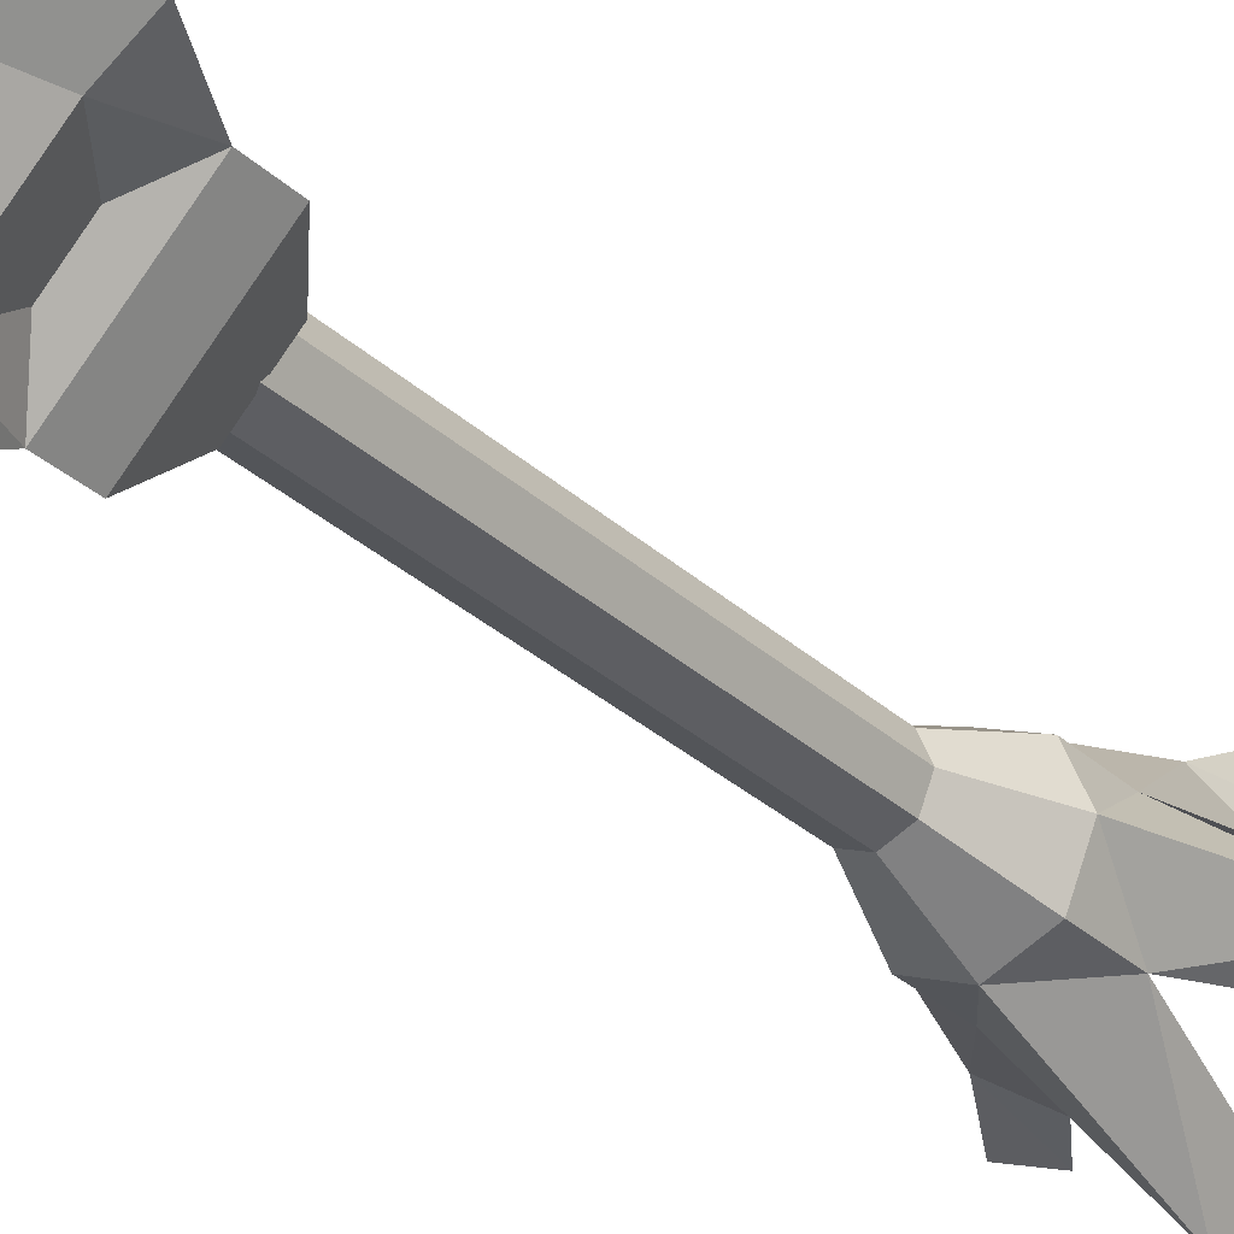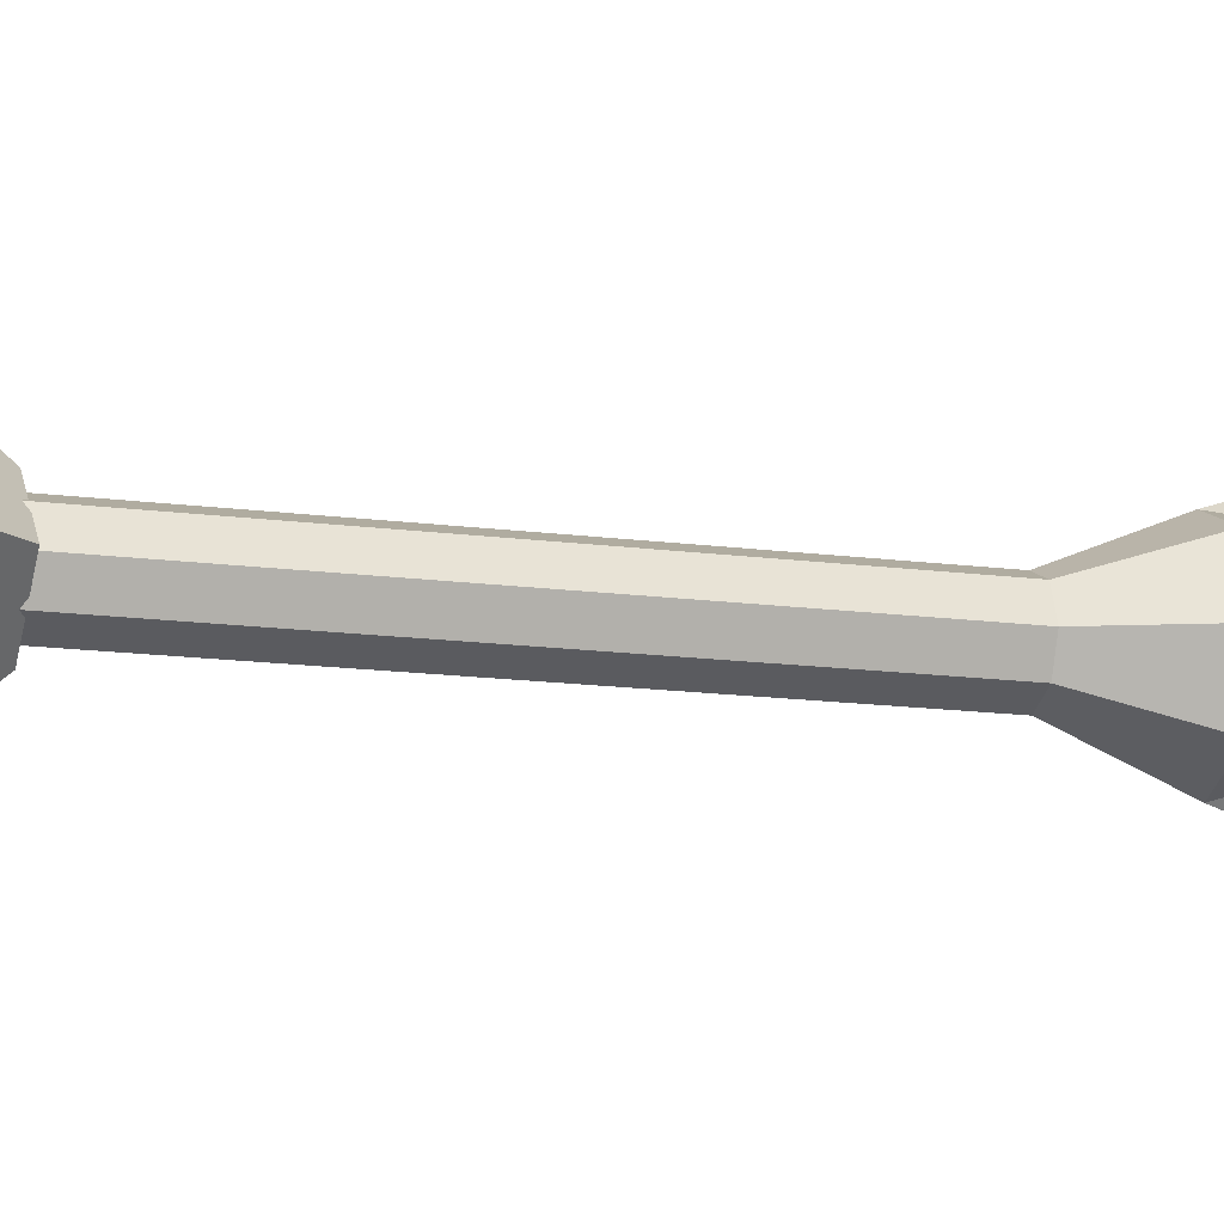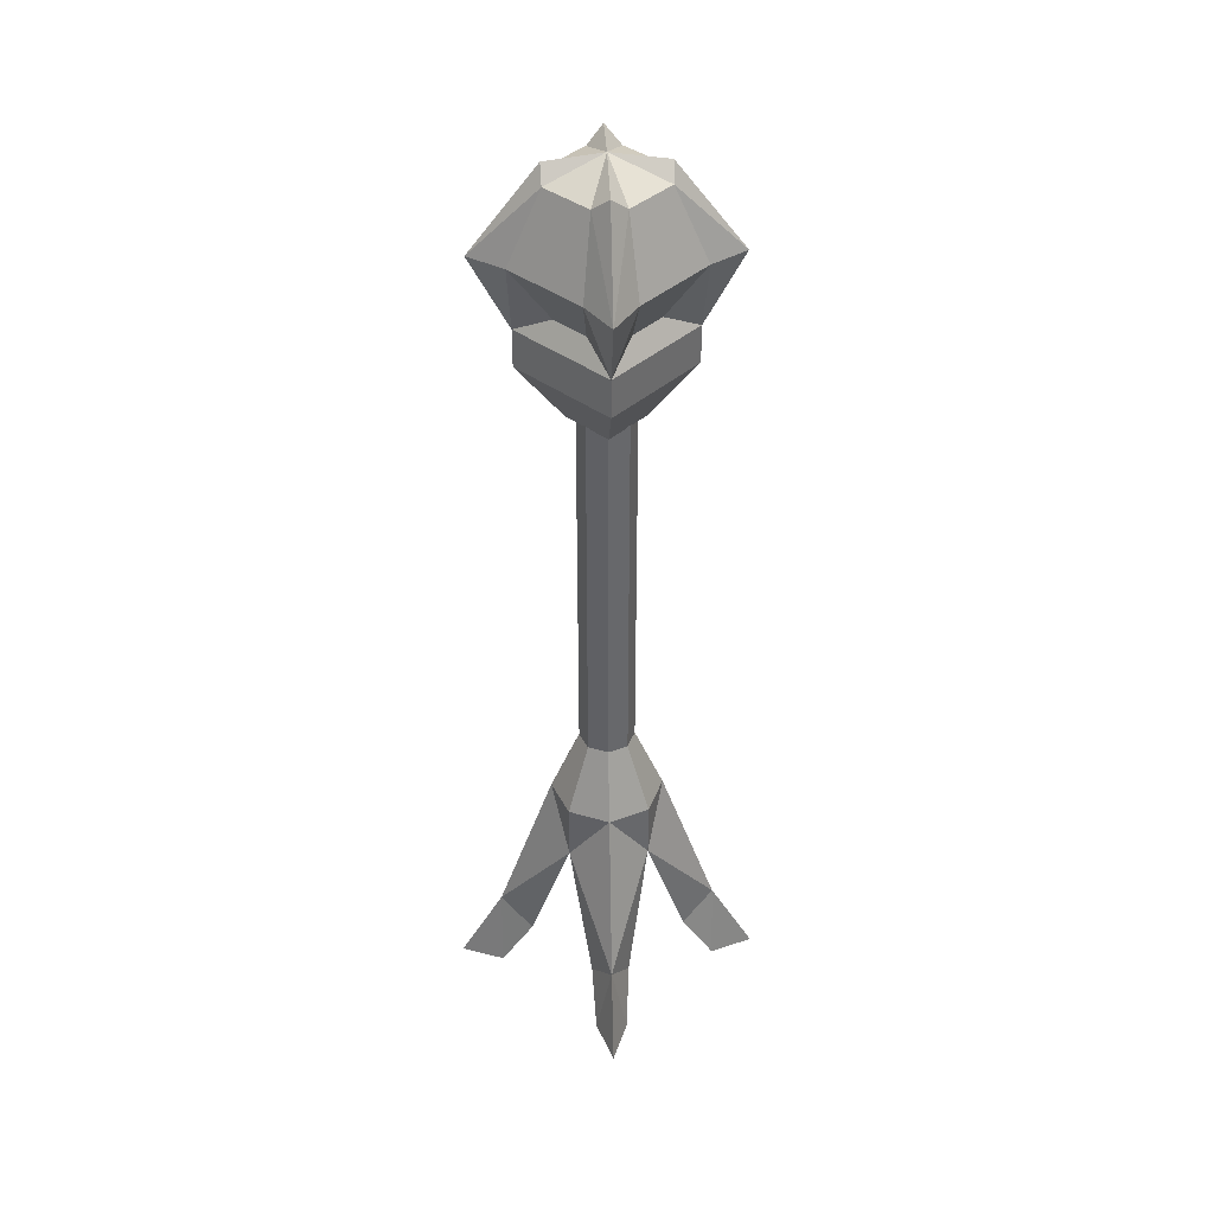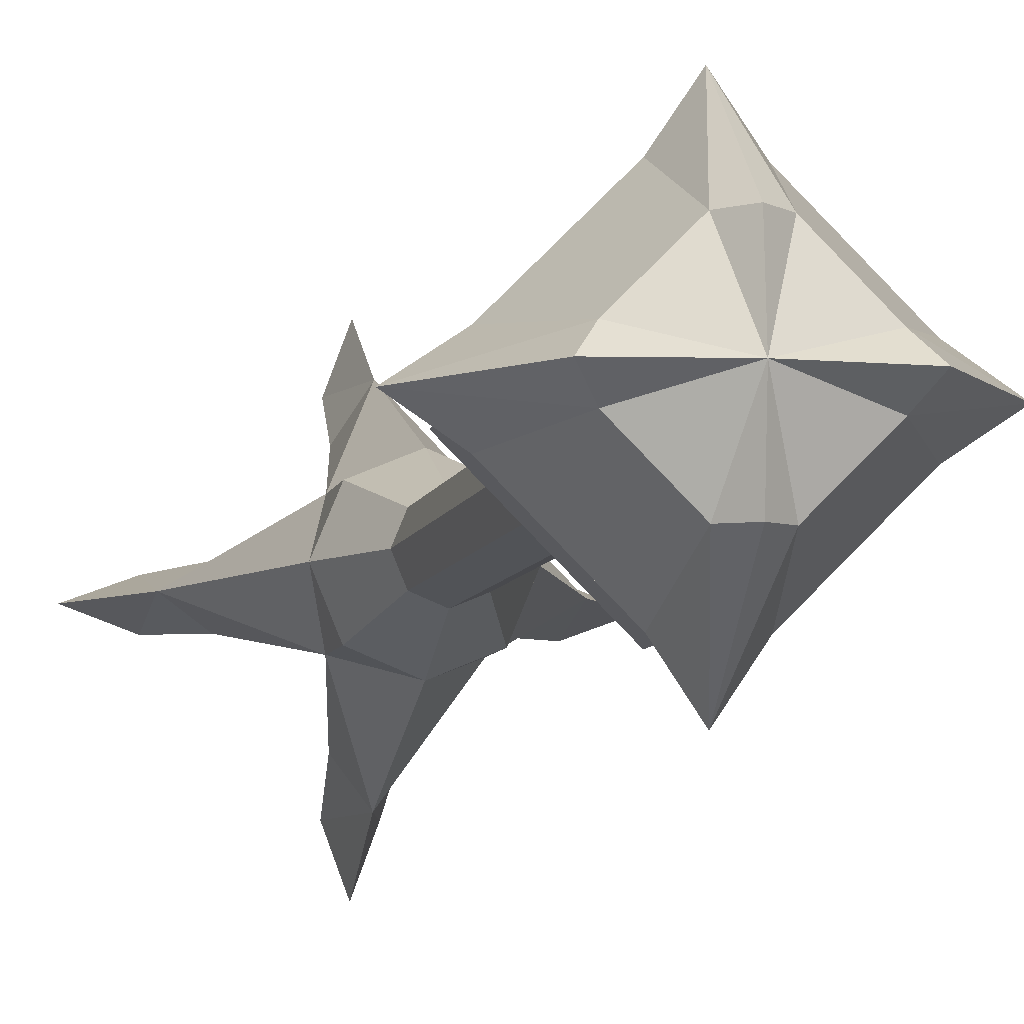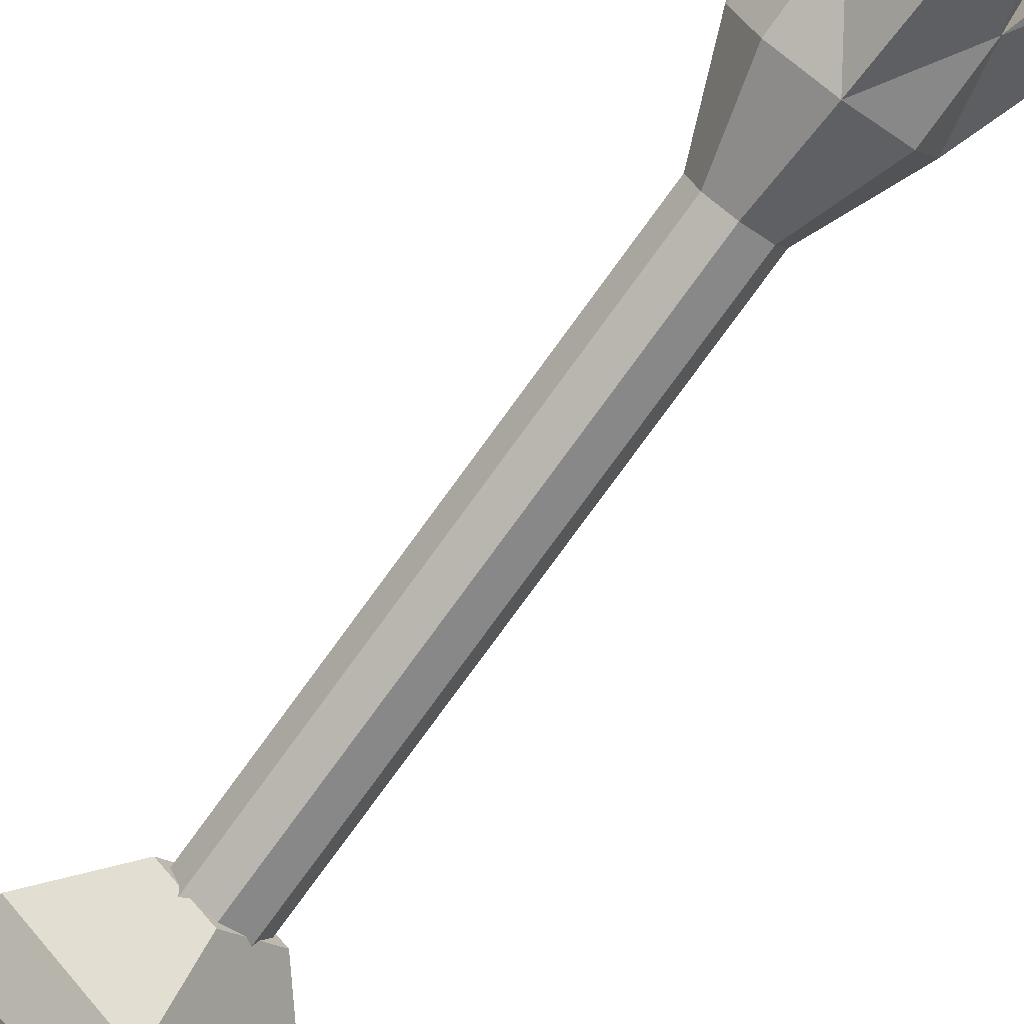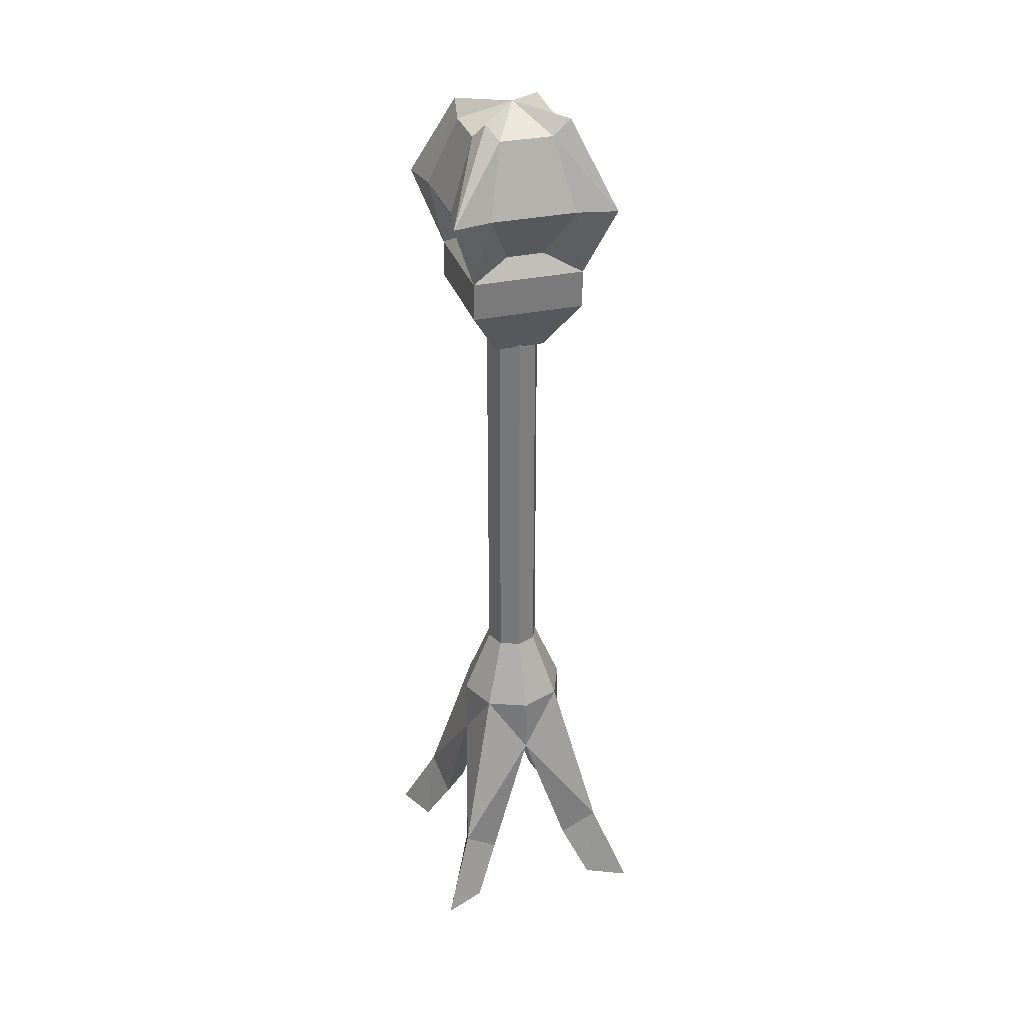
<metadata>
{"format":"obj","ext":"obj","renderer":"f3d","projection":"perspective","resolution":1024,"background":"white","views":[{"elev":-29.8,"azim":-143.2,"up":"+Z"},{"elev":-13.3,"azim":-107.7,"up":"+Z"},{"elev":39.7,"azim":87.5,"up":"+Y"},{"elev":-6.3,"azim":169.6,"up":"+Z"},{"elev":-76.9,"azim":-35.9,"up":"+Z"},{"elev":31.8,"azim":28.1,"up":"+Y"}]}
</metadata>
<code>
o ORC_FIREPLACE_V1
v 0 2.191 0.3029
v -0 2.191 -0.3029
v 0.1658 2.409 0
v 0 1.797 -0.07059
v 0.3979 0 0
v 0 0 0.3979
v -0.1019 0.4721 0.1019
v 0.1019 0.4721 0.1019
v -0.3979 0 0
v -0.1019 0.4721 -0.1019
v 0 0 -0.3979
v 0.1019 0.4721 -0.1019
v -0.1658 2.409 0
v 0.04991 1.797 0.04991
v -0.09312 1.773 0
v -0.07059 1.797 -0
v 0 2.409 0.1381
v -0 2.409 -0.1381
v 0 1.773 0.09312
v 0.09312 1.773 0
v 0 1.773 -0.09312
v -0.0406 0 -0.2881
v 0.0406 0 -0.2881
v 0.2881 0 -0.0406
v 0.2881 0 0.0406
v -0.0406 0 0.2881
v 0.0406 0 0.2881
v -0.2881 0 -0.0406
v -0.2881 0 0.0406
v 0.3029 2.191 0
v -0.3029 2.191 0
v -0 0.7981 0.07059
v 0.07059 0.7981 0
v 0 0.7981 -0.07059
v -0.07059 0.7981 -0
v 0 1.909 0.2077
v 0.0486 2.059 0.1183
v 0.04991 1.797 -0.04991
v 0 1.797 0.07059
v -0.2077 1.909 0
v -0.1183 2.059 0.0486
v 0 1.909 -0.2077
v -0.0486 2.059 -0.1183
v 0.2077 1.909 0
v 0.1183 2.059 -0.0486
v 0.2051 0.1335 0.0486
v -0.2861 0.2026 0
v 0 0.2026 -0.2861
v 0.2861 0.2026 0
v 0 0.2026 0.2861
v -0.04991 1.797 -0.04991
v -0.04991 1.797 0.04991
v 0.07059 1.797 0
v -0.1366 2.371 0.03888
v 0.00115 2.429 0
v -0.1366 2.371 -0.03888
v 0.1366 2.371 -0.03888
v 0.1366 2.371 0.03888
v 0.1183 2.059 0.0486
v -0.0486 2.059 0.1183
v -0.1183 2.059 -0.0486
v 0.0486 2.059 -0.1183
v -0.04991 0.7981 -0.04991
v -0.04991 0.7981 0.04991
v -0.1441 0.623 -0
v 0.04991 0.7981 0.04991
v 0.04991 0.7981 -0.04991
v 0.1441 0.623 0
v 0 0.623 -0.1441
v -0 0.623 0.1441
v 0 2.006 0.2077
v 0.2077 2.006 0
v -0.2077 2.006 0
v -0 2.006 -0.2077
v -0.1019 0.623 0.1019
v 0.1019 0.623 0.1019
v 0.1019 0.623 -0.1019
v -0.1019 0.623 -0.1019
v 0.05832 2.191 0.2158
v -0.05832 2.191 0.2158
v -0.05832 2.191 -0.2158
v 0.2158 2.191 -0.05832
v -0.2051 0.1335 -0.0486
v -0.0486 0.1335 0.2051
v -0.0486 0.1335 -0.2051
v -0.03888 2.371 0.1366
v -0.03888 2.371 -0.1366
v 0.03888 2.371 0.1366
v 0.03888 2.371 -0.1366
v 0.2051 0.1335 -0.0486
v 0.0486 0.1335 0.2051
v 0.0486 0.1335 -0.2051
v -0.2051 0.1335 0.0486
v -0.2158 2.191 0.05832
v 0.05832 2.191 -0.2158
v 0.2158 2.191 0.05832
v -0.2158 2.191 -0.05832
f 8 12 90
f 7 8 84
f 68 8 49
f 8 70 50
f 14 66 33
f 39 32 66
f 8 7 10
f 10 7 83
f 7 65 47
f 16 35 64
f 10 12 8
f 12 10 85
f 69 48 10
f 4 34 63
f 80 60 71
f 38 53 67
f 52 16 64
f 97 61 73
f 95 62 74
f 51 4 63
f 73 71 41
f 74 73 61
f 20 44 36
f 19 15 21
f 21 20 19
f 20 21 44
f 48 85 10
f 92 12 85
f 23 22 11
f 12 92 48
f 49 90 12
f 46 8 90
f 25 24 5
f 8 46 49
f 84 50 7
f 8 91 84
f 26 27 6
f 50 91 8
f 10 83 47
f 7 93 83
f 28 29 9
f 93 7 47
f 54 13 31
f 52 64 32
f 50 70 7
f 53 33 67
f 12 68 49
f 38 67 34
f 48 69 12
f 51 63 35
f 47 65 10
f 19 36 40
f 19 20 36
f 37 79 71
f 71 72 59
f 4 38 34
f 14 39 66
f 15 19 40
f 15 40 42
f 41 94 73
f 21 15 42
f 21 42 44
f 43 81 74
f 72 74 45
f 96 59 72
f 45 82 72
f 25 46 24
f 46 25 49
f 28 9 47
f 9 29 47
f 11 22 48
f 23 11 48
f 5 24 49
f 25 5 49
f 26 6 50
f 6 27 50
f 16 51 35
f 39 52 32
f 53 14 33
f 13 54 55
f 56 13 55
f 31 13 56
f 3 57 55
f 3 30 57
f 58 3 55
f 3 58 30
f 59 37 71
f 71 60 41
f 61 43 74
f 74 62 45
f 63 78 65
f 69 78 63
f 64 75 70
f 65 75 64
f 35 65 64
f 63 65 35
f 66 76 68
f 70 76 66
f 67 77 69
f 68 77 67
f 68 33 66
f 33 68 67
f 34 69 63
f 69 34 67
f 32 70 66
f 70 32 64
f 40 36 71
f 71 36 72
f 36 44 72
f 72 44 74
f 42 40 73
f 73 40 71
f 74 42 73
f 44 42 74
f 7 75 65
f 70 75 7
f 8 76 70
f 68 76 8
f 69 77 12
f 12 77 68
f 65 78 10
f 10 78 69
f 1 79 88
f 79 1 71
f 1 80 71
f 86 80 1
f 81 2 74
f 81 87 2
f 30 82 57
f 82 30 72
f 83 93 28
f 83 28 47
f 84 91 26
f 84 26 50
f 92 85 22
f 22 85 48
f 86 17 55
f 17 86 1
f 18 87 55
f 87 18 2
f 17 88 55
f 17 1 88
f 89 18 55
f 2 18 89
f 46 90 24
f 24 90 49
f 91 27 26
f 27 91 50
f 23 92 22
f 92 23 48
f 93 29 28
f 29 93 47
f 94 31 73
f 94 54 31
f 95 2 89
f 2 95 74
f 30 96 72
f 58 96 30
f 97 31 56
f 31 97 73
f 59 96 79
f 54 94 80
f 87 81 56
f 58 55 88
f 58 88 79
f 82 95 89
f 55 57 89
f 79 96 58
f 57 82 89
f 97 56 81
f 94 41 80
f 61 97 81
f 82 62 95
f 80 86 54
f 86 55 54
f 55 87 56
f 79 37 59
f 41 60 80
f 43 61 81
f 82 45 62

</code>
